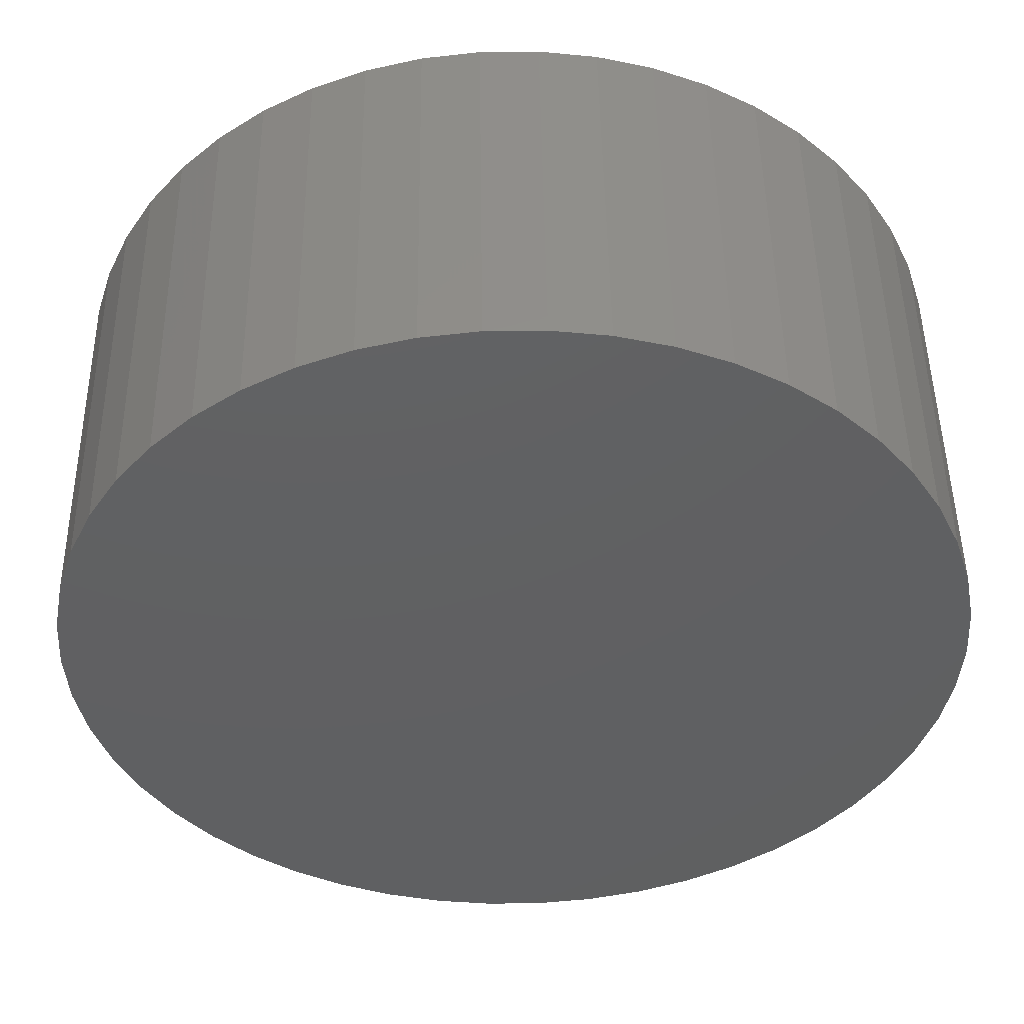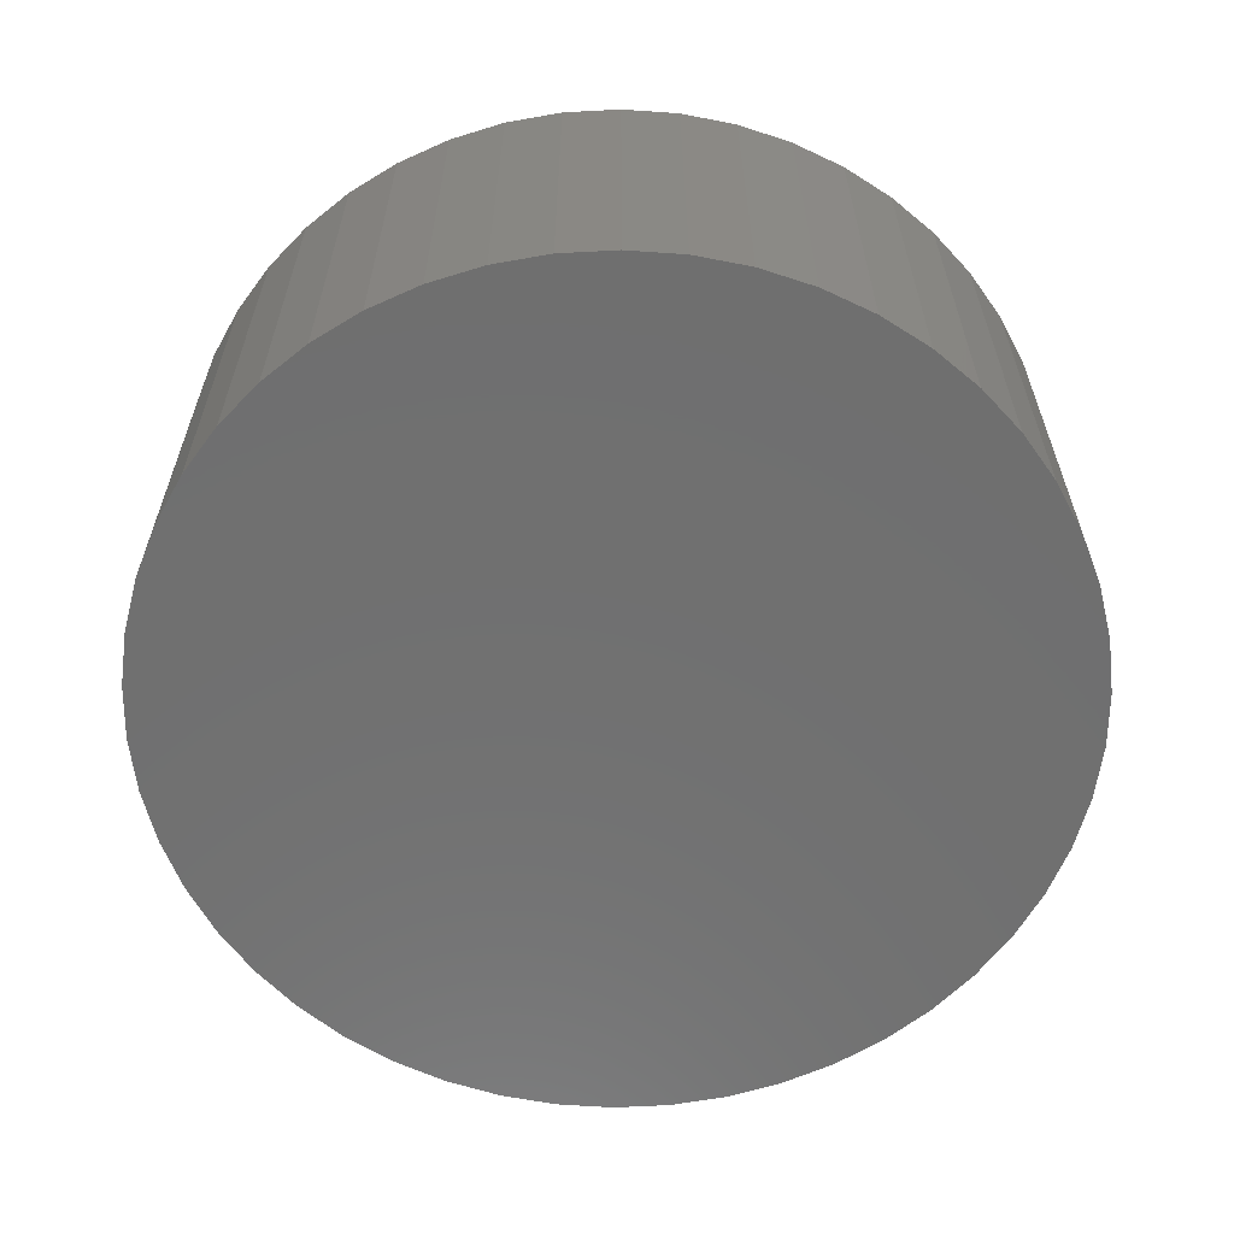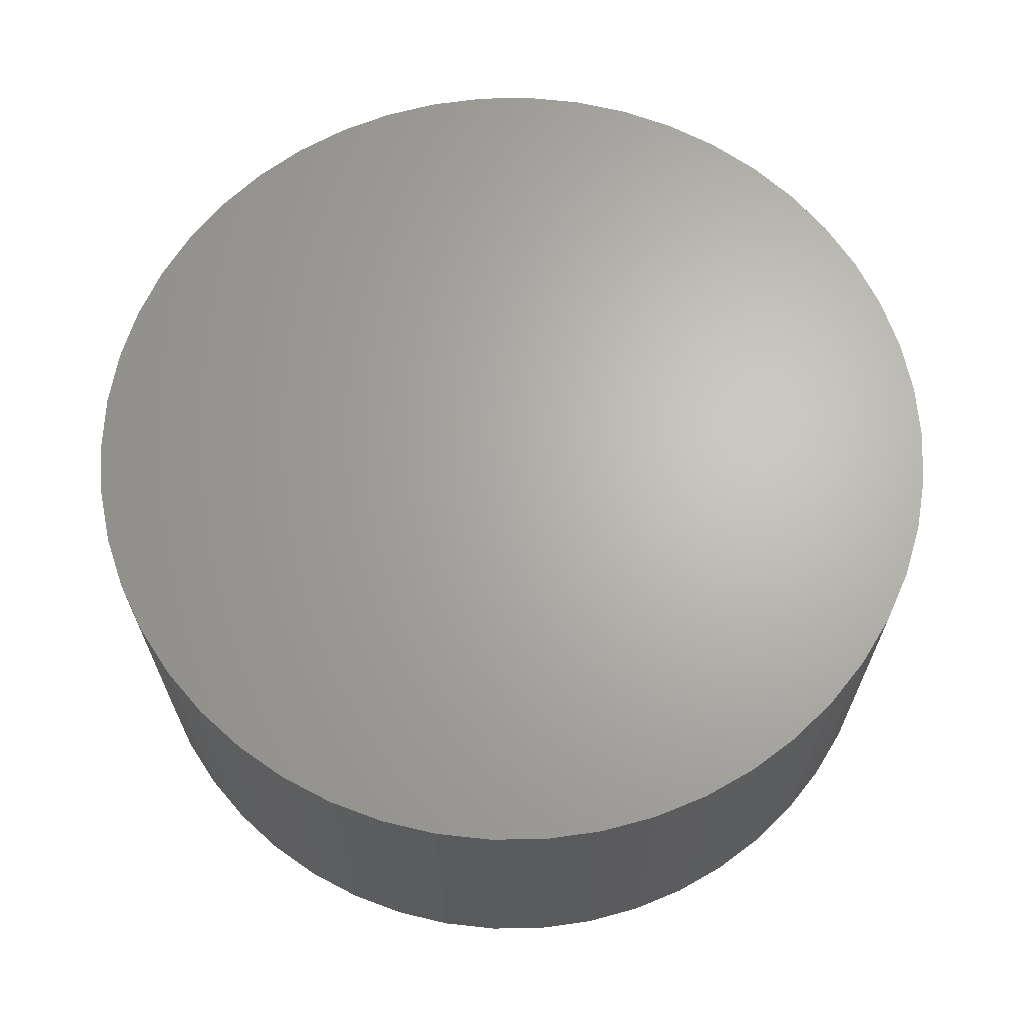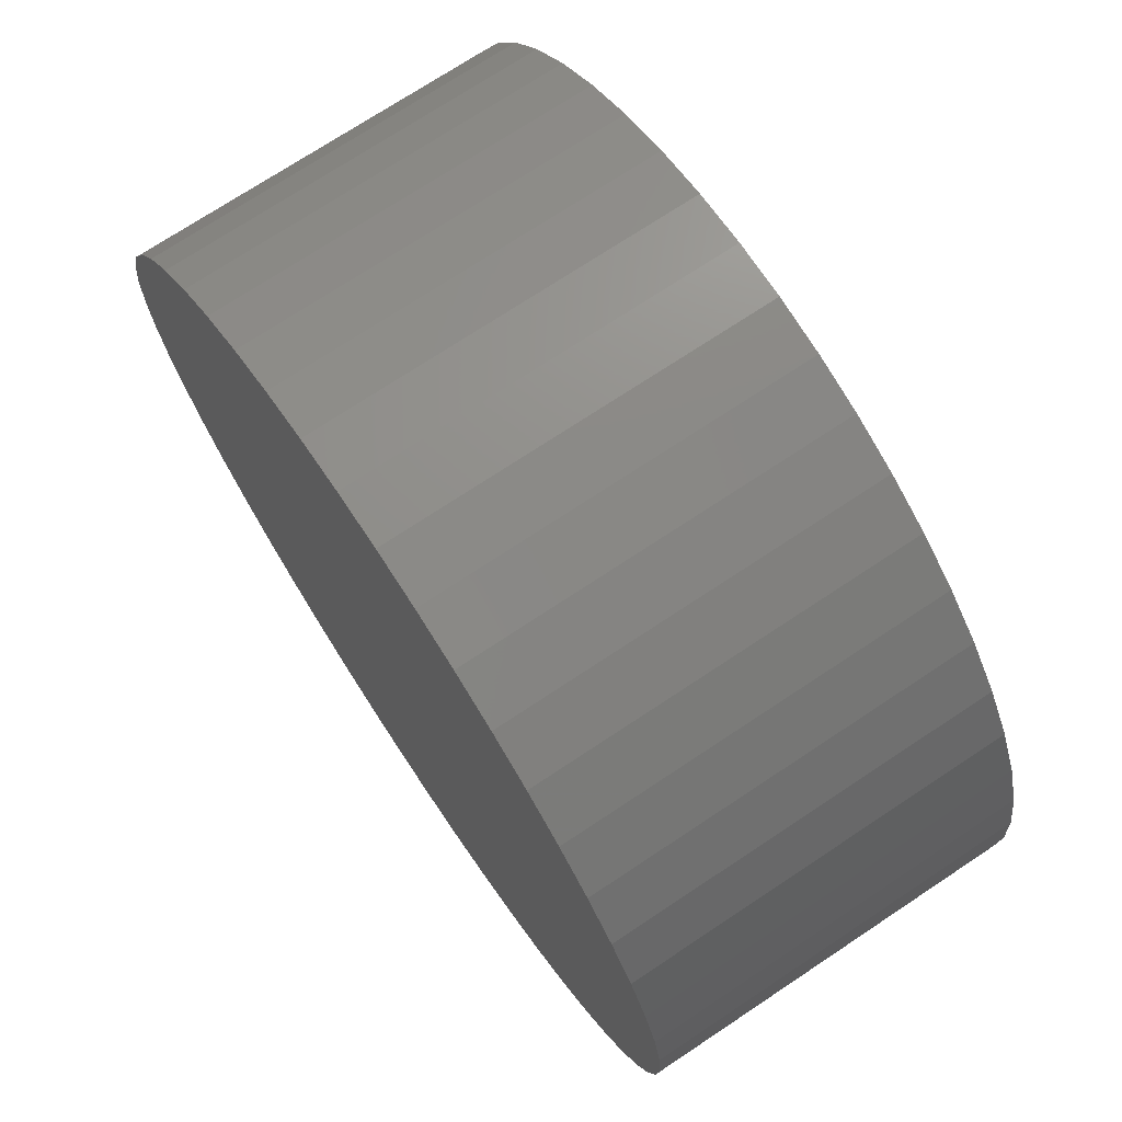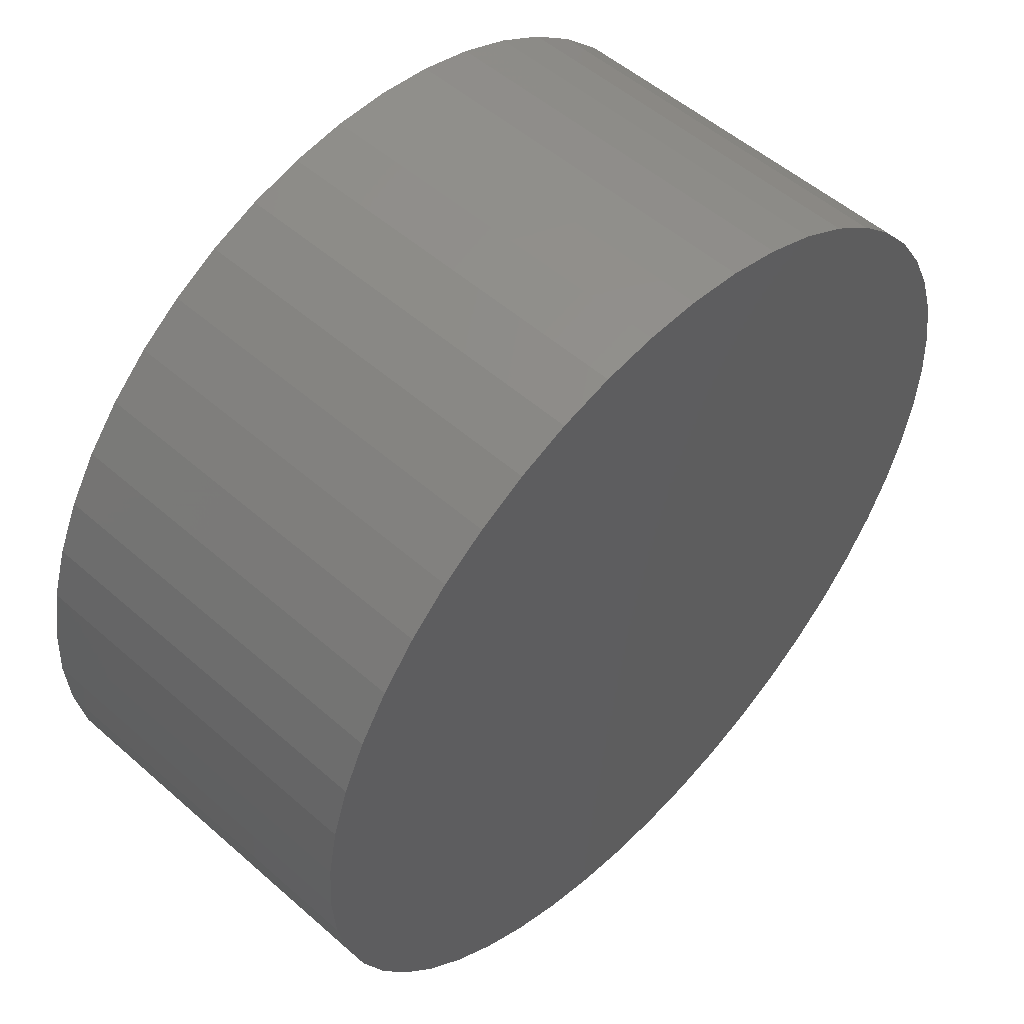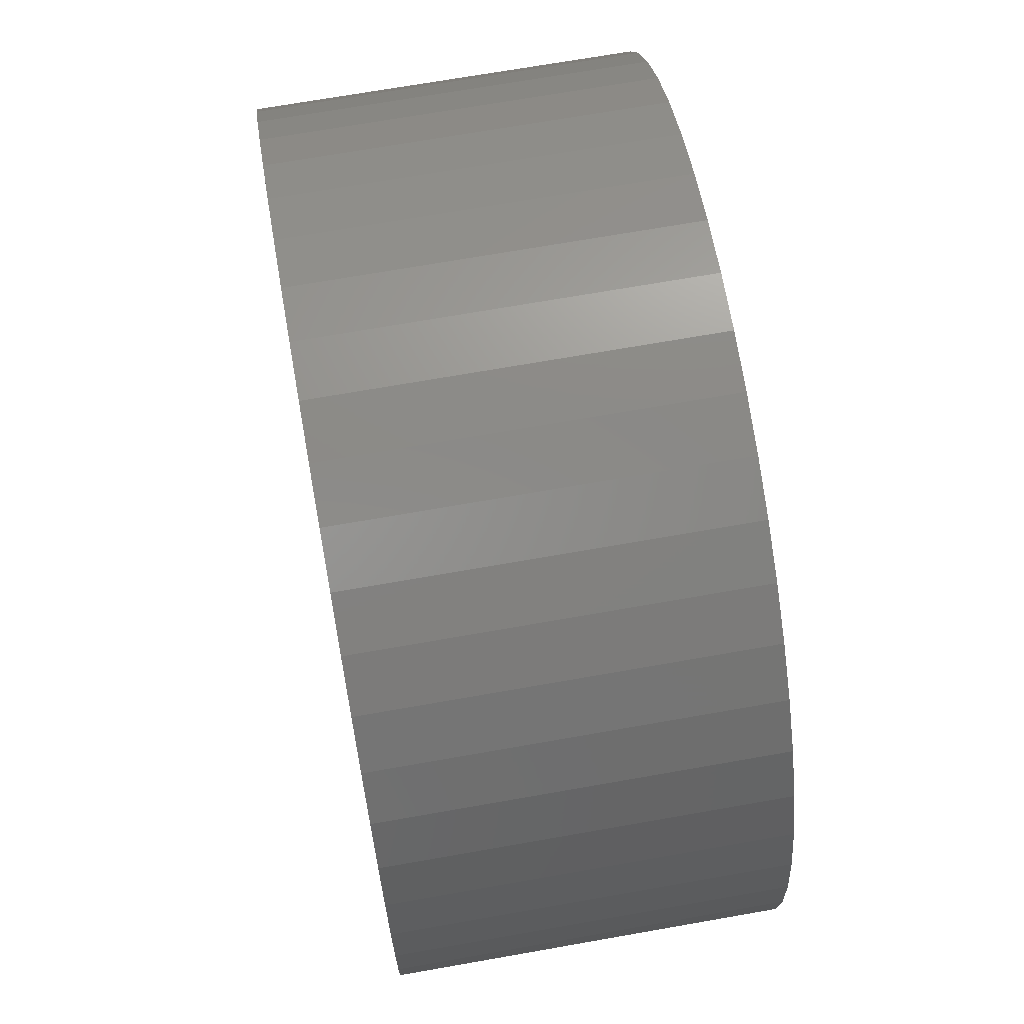
<metadata>
{"format":"stl","ext":"stl","renderer":"f3d","projection":"perspective","resolution":1024,"background":"white","views":[{"elev":48.3,"azim":-0.8,"up":"+Y"},{"elev":-61.7,"azim":175.9,"up":"+Z"},{"elev":65.9,"azim":-72.9,"up":"+Z"},{"elev":72.7,"azim":56.4,"up":"+Y"},{"elev":52.8,"azim":133.3,"up":"+Y"},{"elev":70.0,"azim":80.0,"up":"+Y"}]}
</metadata>
<code>
# stl→obj: 100 verts, 196 faces
v 5.85 0 2.5
v 5.804 0.7332 -2.5
v 5.804 0.7332 2.5
v 5.85 0 -2.5
v 5.666 1.455 -2.5
v 5.666 1.455 2.5
v 0.3673 5.838 -2.5
v -0.3673 5.838 2.5
v 0.3673 5.838 2.5
v -0.3673 5.838 -2.5
v 5.804 -0.7332 -2.5
v 5.666 -1.455 -2.5
v 5.439 -2.154 -2.5
v 5.439 2.154 -2.5
v 5.126 -2.818 -2.5
v 5.126 2.818 -2.5
v 4.733 -3.439 -2.5
v 4.733 3.439 -2.5
v 4.264 -4.005 -2.5
v 4.264 4.005 -2.5
v 3.729 -4.508 -2.5
v 3.729 4.508 -2.5
v 3.135 -4.939 -2.5
v 3.135 4.939 -2.5
v 2.491 -5.293 -2.5
v 2.491 5.293 -2.5
v 1.808 -5.564 -2.5
v 1.808 5.564 -2.5
v 1.096 -5.746 -2.5
v 1.096 5.746 -2.5
v 0.3673 -5.838 -2.5
v -0.3673 -5.838 -2.5
v -1.096 -5.746 -2.5
v -1.096 5.746 -2.5
v -1.808 -5.564 -2.5
v -1.808 5.564 -2.5
v -2.491 -5.293 -2.5
v -2.491 5.293 -2.5
v -3.135 -4.939 -2.5
v -3.135 4.939 -2.5
v -3.729 -4.508 -2.5
v -3.729 4.508 -2.5
v -4.264 -4.005 -2.5
v -4.264 4.005 -2.5
v -4.733 -3.439 -2.5
v -4.733 3.439 -2.5
v -5.126 -2.818 -2.5
v -5.126 2.818 -2.5
v -5.439 -2.154 -2.5
v -5.439 2.154 -2.5
v -5.666 -1.455 -2.5
v -5.666 1.455 -2.5
v -5.804 -0.7332 -2.5
v -5.804 0.7332 -2.5
v -5.85 0 -2.5
v 4.264 -4.005 2.5
v 3.729 -4.508 2.5
v 3.729 4.508 2.5
v 4.264 4.005 2.5
v -4.264 4.005 2.5
v -3.729 4.508 2.5
v -2.491 5.293 2.5
v -1.808 5.564 2.5
v 5.439 2.154 2.5
v 5.126 2.818 2.5
v 1.808 5.564 2.5
v 2.491 5.293 2.5
v 3.135 4.939 2.5
v -5.126 2.818 2.5
v -5.439 2.154 2.5
v -4.733 3.439 2.5
v -5.666 1.455 2.5
v 5.804 -0.7332 2.5
v 5.666 -1.455 2.5
v 5.439 -2.154 2.5
v 5.126 -2.818 2.5
v 4.733 3.439 2.5
v 4.733 -3.439 2.5
v 3.135 -4.939 2.5
v 2.491 -5.293 2.5
v 1.808 -5.564 2.5
v 1.096 5.746 2.5
v 1.096 -5.746 2.5
v 0.3673 -5.838 2.5
v -0.3673 -5.838 2.5
v -1.096 5.746 2.5
v -1.096 -5.746 2.5
v -1.808 -5.564 2.5
v -2.491 -5.293 2.5
v -3.135 4.939 2.5
v -3.135 -4.939 2.5
v -3.729 -4.508 2.5
v -4.264 -4.005 2.5
v -4.733 -3.439 2.5
v -5.126 -2.818 2.5
v -5.439 -2.154 2.5
v -5.666 -1.455 2.5
v -5.804 0.7332 2.5
v -5.804 -0.7332 2.5
v -5.85 0 2.5
f 1 2 3
f 2 1 4
f 3 5 6
f 5 3 2
f 7 8 9
f 8 7 10
f 11 2 4
f 12 2 11
f 12 5 2
f 13 5 12
f 13 14 5
f 15 14 13
f 15 16 14
f 17 16 15
f 17 18 16
f 19 18 17
f 19 20 18
f 21 20 19
f 21 22 20
f 23 22 21
f 23 24 22
f 25 24 23
f 25 26 24
f 27 26 25
f 27 28 26
f 29 28 27
f 29 30 28
f 31 30 29
f 31 7 30
f 32 7 31
f 32 10 7
f 33 10 32
f 33 34 10
f 35 34 33
f 35 36 34
f 37 36 35
f 37 38 36
f 39 38 37
f 39 40 38
f 41 40 39
f 41 42 40
f 43 42 41
f 43 44 42
f 45 44 43
f 45 46 44
f 47 46 45
f 47 48 46
f 49 48 47
f 49 50 48
f 51 50 49
f 51 52 50
f 53 52 51
f 53 54 52
f 54 53 55
f 21 56 57
f 56 21 19
f 20 58 59
f 58 20 22
f 42 60 61
f 60 42 44
f 36 62 63
f 62 36 38
f 64 16 65
f 16 64 14
f 26 66 67
f 66 26 28
f 24 67 68
f 67 24 26
f 50 69 48
f 69 50 70
f 46 60 44
f 60 46 71
f 52 70 50
f 70 52 72
f 3 73 1
f 6 73 3
f 6 74 73
f 64 74 6
f 64 75 74
f 65 75 64
f 65 76 75
f 77 76 65
f 77 78 76
f 59 78 77
f 59 56 78
f 58 56 59
f 58 57 56
f 68 57 58
f 68 79 57
f 67 79 68
f 67 80 79
f 66 80 67
f 66 81 80
f 82 81 66
f 82 83 81
f 9 83 82
f 9 84 83
f 8 84 9
f 8 85 84
f 86 85 8
f 86 87 85
f 63 87 86
f 63 88 87
f 62 88 63
f 62 89 88
f 90 89 62
f 90 91 89
f 61 91 90
f 61 92 91
f 60 92 61
f 60 93 92
f 71 93 60
f 71 94 93
f 69 94 71
f 69 95 94
f 70 95 69
f 70 96 95
f 72 96 70
f 72 97 96
f 98 97 72
f 98 99 97
f 99 98 100
f 10 86 8
f 86 10 34
f 27 80 81
f 80 27 25
f 65 18 77
f 18 65 16
f 28 82 66
f 82 28 30
f 22 68 58
f 68 22 24
f 38 90 62
f 90 38 40
f 73 4 1
f 4 73 11
f 78 15 76
f 15 78 17
f 74 11 73
f 11 74 12
f 43 92 93
f 92 43 41
f 47 96 49
f 96 47 95
f 43 94 45
f 94 43 93
f 32 84 85
f 84 32 31
f 25 79 80
f 79 25 23
f 6 14 64
f 14 6 5
f 77 20 59
f 20 77 18
f 30 9 82
f 9 30 7
f 48 71 46
f 71 48 69
f 54 72 52
f 72 54 98
f 55 98 54
f 98 55 100
f 40 61 90
f 61 40 42
f 34 63 86
f 63 34 36
f 56 17 78
f 17 56 19
f 76 13 75
f 13 76 15
f 37 88 89
f 88 37 35
f 49 97 51
f 97 49 96
f 51 99 53
f 99 51 97
f 53 100 55
f 100 53 99
f 29 81 83
f 81 29 27
f 31 83 84
f 83 31 29
f 75 12 74
f 12 75 13
f 33 85 87
f 85 33 32
f 41 91 92
f 91 41 39
f 39 89 91
f 89 39 37
f 45 95 47
f 95 45 94
f 23 57 79
f 57 23 21
f 35 87 88
f 87 35 33

</code>
